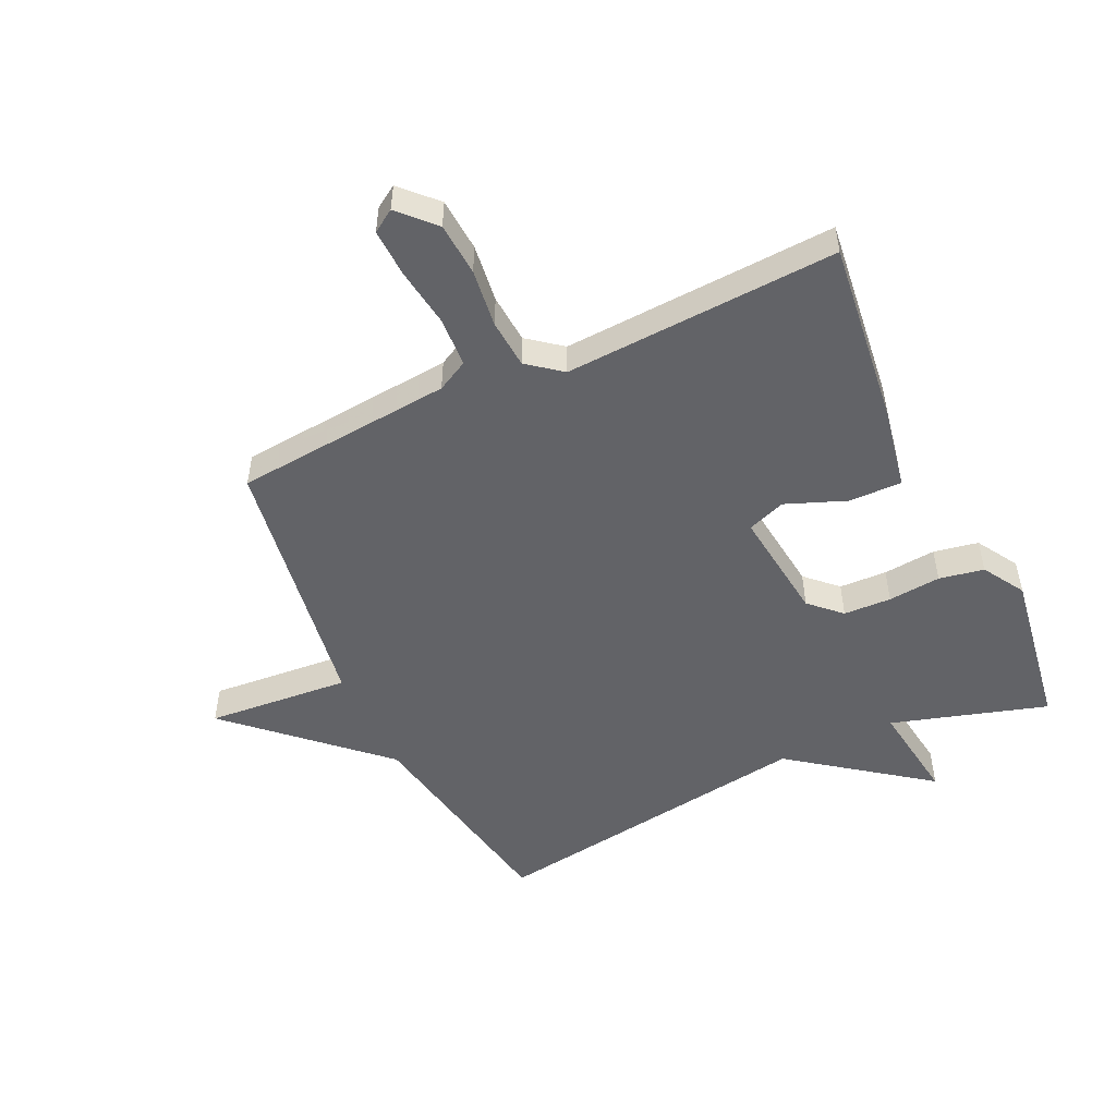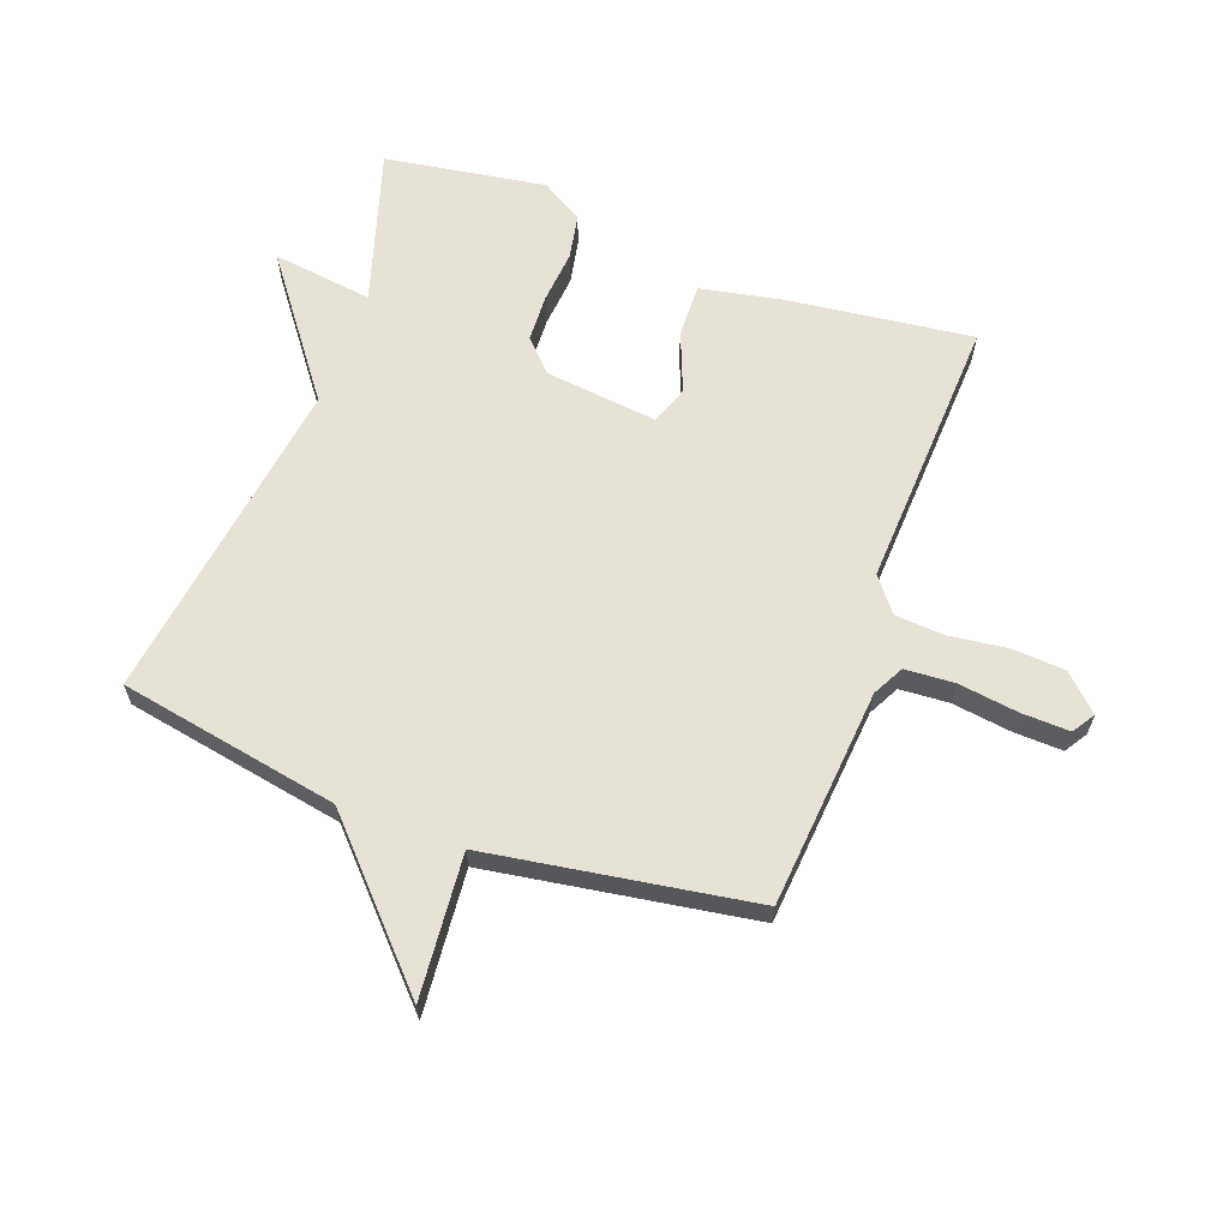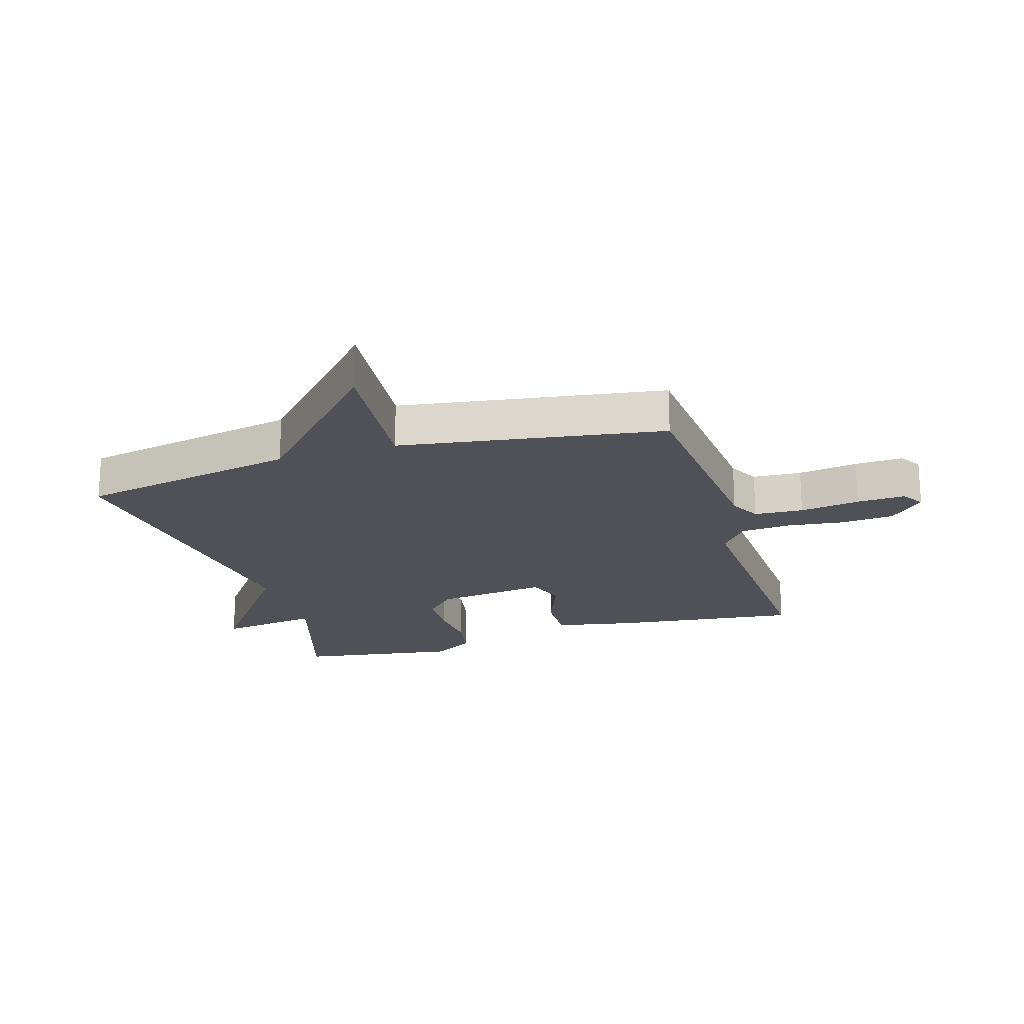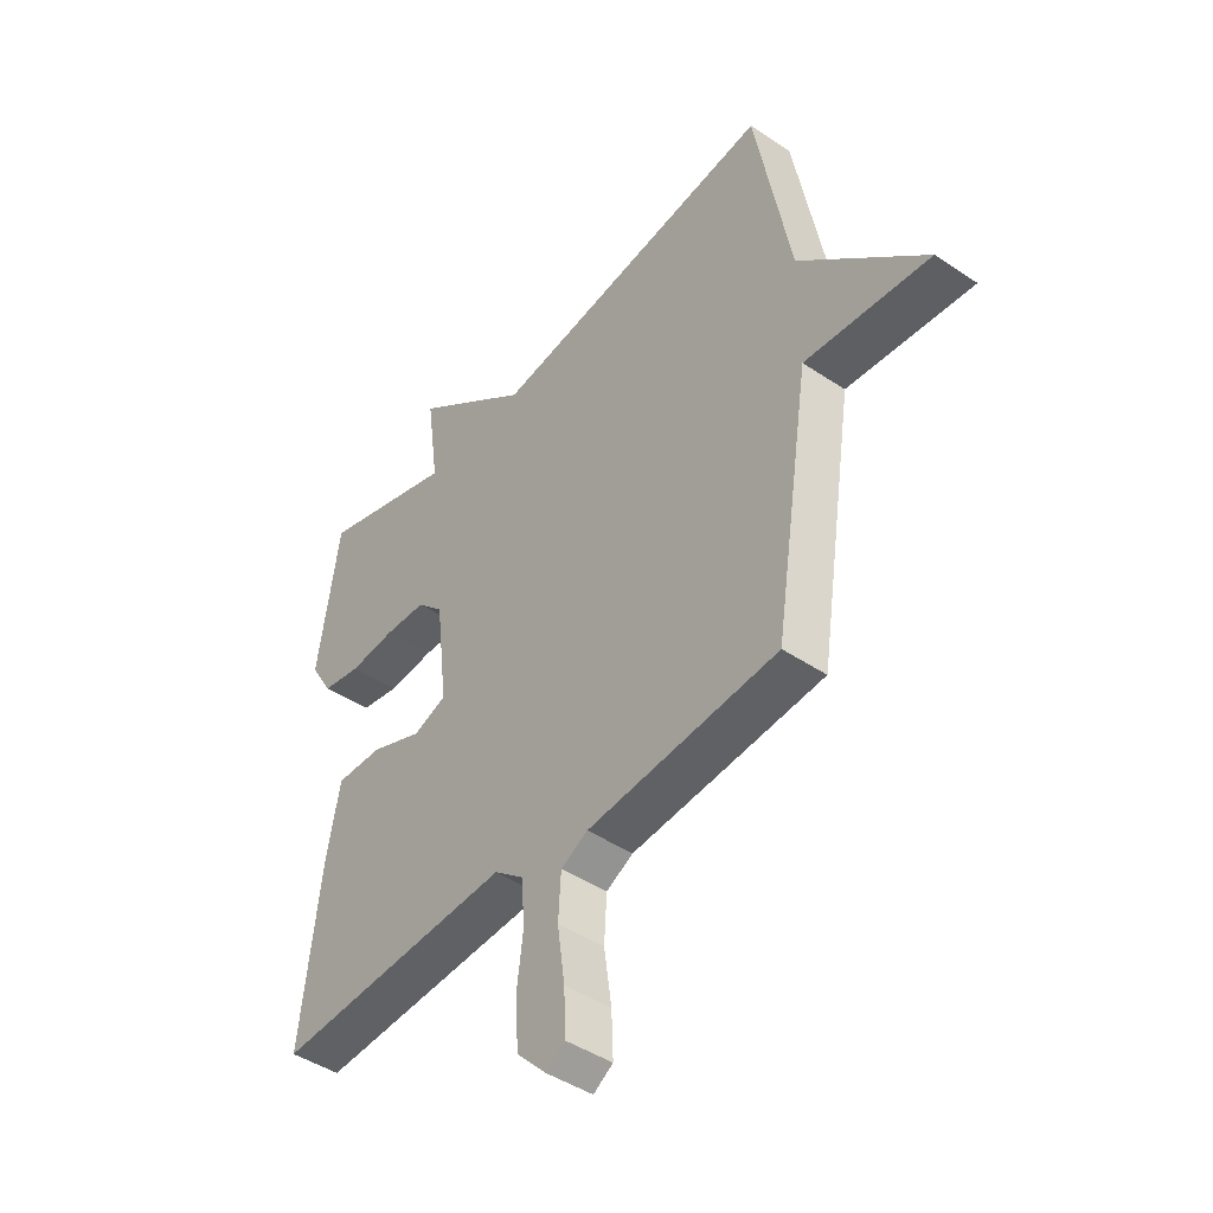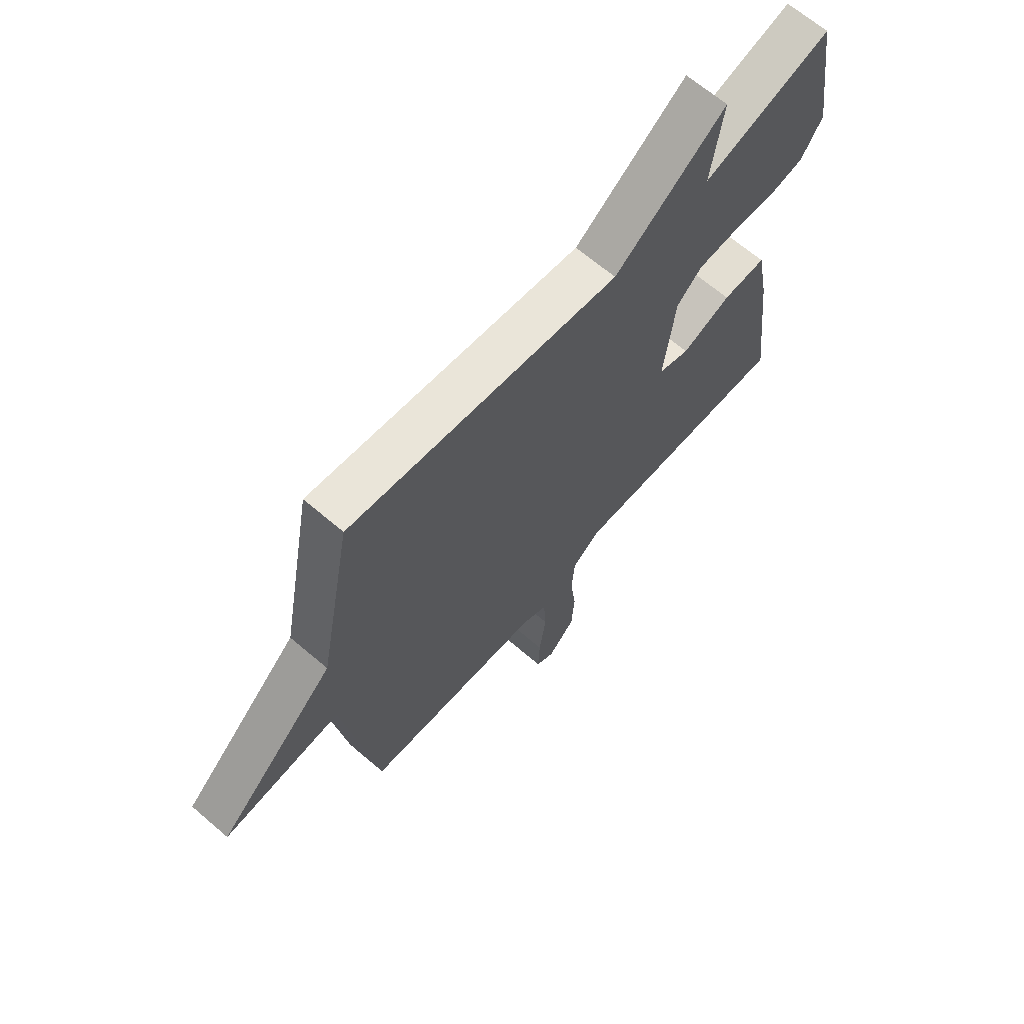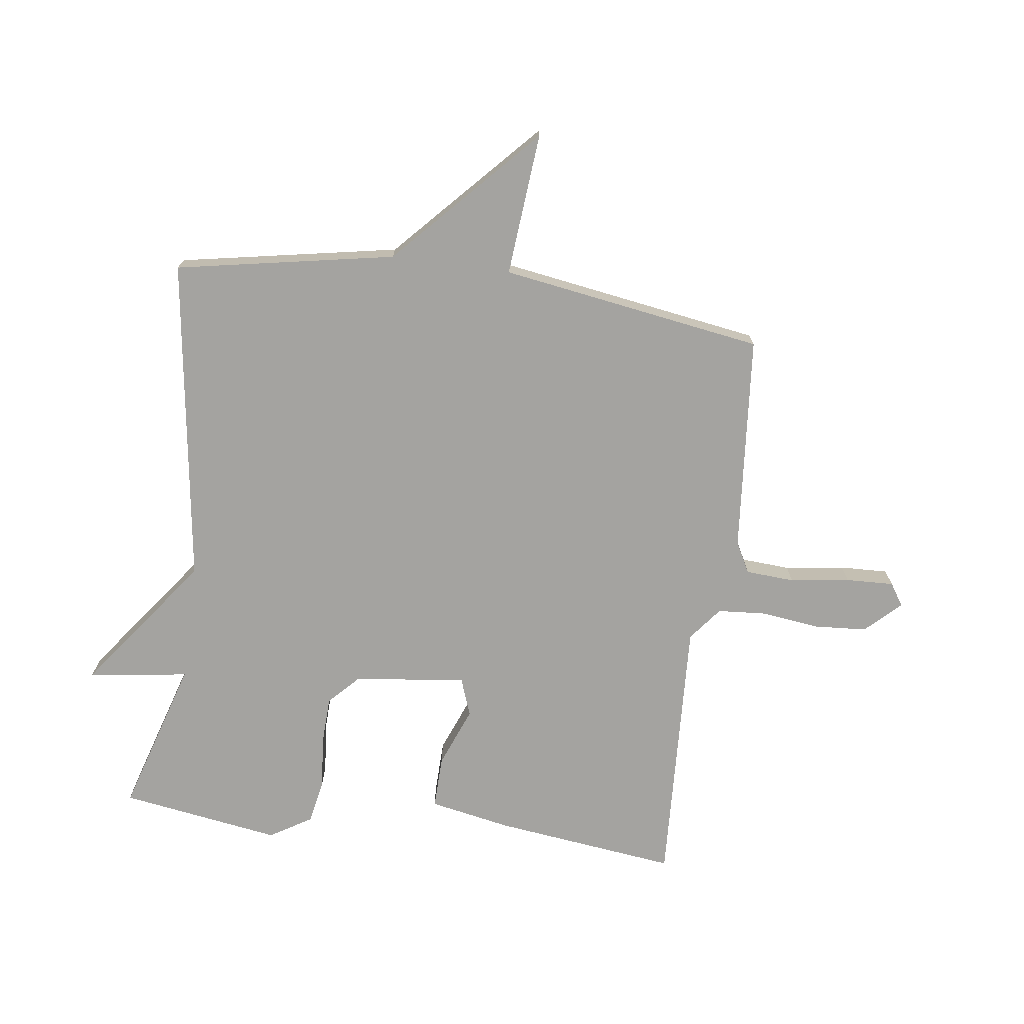
<metadata>
{"format":"obj","ext":"obj","renderer":"f3d","projection":"perspective","resolution":1024,"background":"white","views":[{"elev":-51.0,"azim":-154.8,"up":"+Y"},{"elev":63.5,"azim":110.0,"up":"+Y"},{"elev":-20.5,"azim":106.9,"up":"+Y"},{"elev":-44.4,"azim":51.8,"up":"+Z"},{"elev":66.4,"azim":130.7,"up":"+Z"},{"elev":-72.9,"azim":82.3,"up":"+Y"}]}
</metadata>
<code>
v 0.5 0.07 -0.5
v 0.139 0.07 -0.532
v 0.088 0.07 -0.559
v 0.083 0.07 -0.64
v 0.097 0.07 -0.739
v 0.1 0.07 -0.819
v 0.063 0.07 -0.843
v 0.008 0.07 -0.786
v 0.002 0.07 -0.698
v 0.014 0.07 -0.602
v 0.008 0.07 -0.521
v -0.048 0.07 -0.477
v -0.5 0.07 -0.5
v -0.463 0.07 -0.195
v -0.437 0.07 -0.06
v -0.349 0.07 -0.062
v -0.25 0.07 -0.101
v -0.187 0.07 -0.078
v -0.209 0.07 0.108
v -0.259 0.07 0.156
v -0.338 0.07 0.159
v -0.425 0.07 0.151
v -0.499 0.07 0.165
v -0.541 0.07 0.234
v -0.5 0.07 0.5
v -0.243 0.07 0.422
v -0.266 0.07 0.588
v -0.043 0.07 0.422
v 0.5 0.07 0.5
v 0.568 0.07 0.137
v 0.805 0.07 -0.083
v 0.568 0.07 -0.063
v 0.5 0 -0.5
v 0.139 0 -0.532
v 0.088 0 -0.559
v 0.083 0 -0.64
v 0.097 0 -0.739
v 0.1 0 -0.819
v 0.063 0 -0.843
v 0.008 0 -0.786
v 0.002 0 -0.698
v 0.014 0 -0.602
v 0.008 0 -0.521
v -0.048 0 -0.477
v -0.5 0 -0.5
v -0.463 0 -0.195
v -0.437 0 -0.06
v -0.349 0 -0.062
v -0.25 0 -0.101
v -0.187 0 -0.078
v -0.209 0 0.108
v -0.259 0 0.156
v -0.338 0 0.159
v -0.425 0 0.151
v -0.499 0 0.165
v -0.541 0 0.234
v -0.5 0 0.5
v -0.243 0 0.422
v -0.266 0 0.588
v -0.043 0 0.422
v 0.5 0 0.5
v 0.568 0 0.137
v 0.805 0 -0.083
v 0.568 0 -0.063
f 30 31 32
f 32 1 2
f 30 32 2
f 29 30 2
f 28 29 2
f 28 2 3
f 27 28 3
f 26 27 3
f 24 25 26
f 23 24 26
f 22 23 26
f 21 22 26
f 20 21 26
f 19 20 26
f 26 3 4
f 19 26 4
f 18 19 4
f 17 18 4
f 15 16 17
f 14 15 17
f 13 14 17
f 12 13 17
f 11 12 17
f 11 17 4
f 5 6 7
f 4 5 7
f 11 4 7
f 10 11 7
f 7 8 9 10
f 64 63 62
f 34 33 64
f 34 64 62
f 34 62 61
f 34 61 60
f 35 34 60
f 35 60 59
f 35 59 58
f 58 57 56
f 58 56 55
f 58 55 54
f 58 54 53
f 58 53 52
f 58 52 51
f 36 35 58
f 36 58 51
f 36 51 50
f 36 50 49
f 49 48 47
f 49 47 46
f 49 46 45
f 49 45 44
f 49 44 43
f 36 49 43
f 39 38 37
f 39 37 36
f 39 36 43
f 39 43 42
f 42 41 40 39
f 1 33 34 2
f 2 34 35 3
f 3 35 36 4
f 4 36 37 5
f 5 37 38 6
f 6 38 39 7
f 7 39 40 8
f 8 40 41 9
f 9 41 42 10
f 10 42 43 11
f 11 43 44 12
f 12 44 45 13
f 13 45 46 14
f 14 46 47 15
f 15 47 48 16
f 16 48 49 17
f 17 49 50 18
f 18 50 51 19
f 19 51 52 20
f 20 52 53 21
f 21 53 54 22
f 22 54 55 23
f 23 55 56 24
f 24 56 57 25
f 25 57 58 26
f 26 58 59 27
f 27 59 60 28
f 28 60 61 29
f 29 61 62 30
f 30 62 63 31
f 31 63 64 32
f 32 64 33 1

</code>
